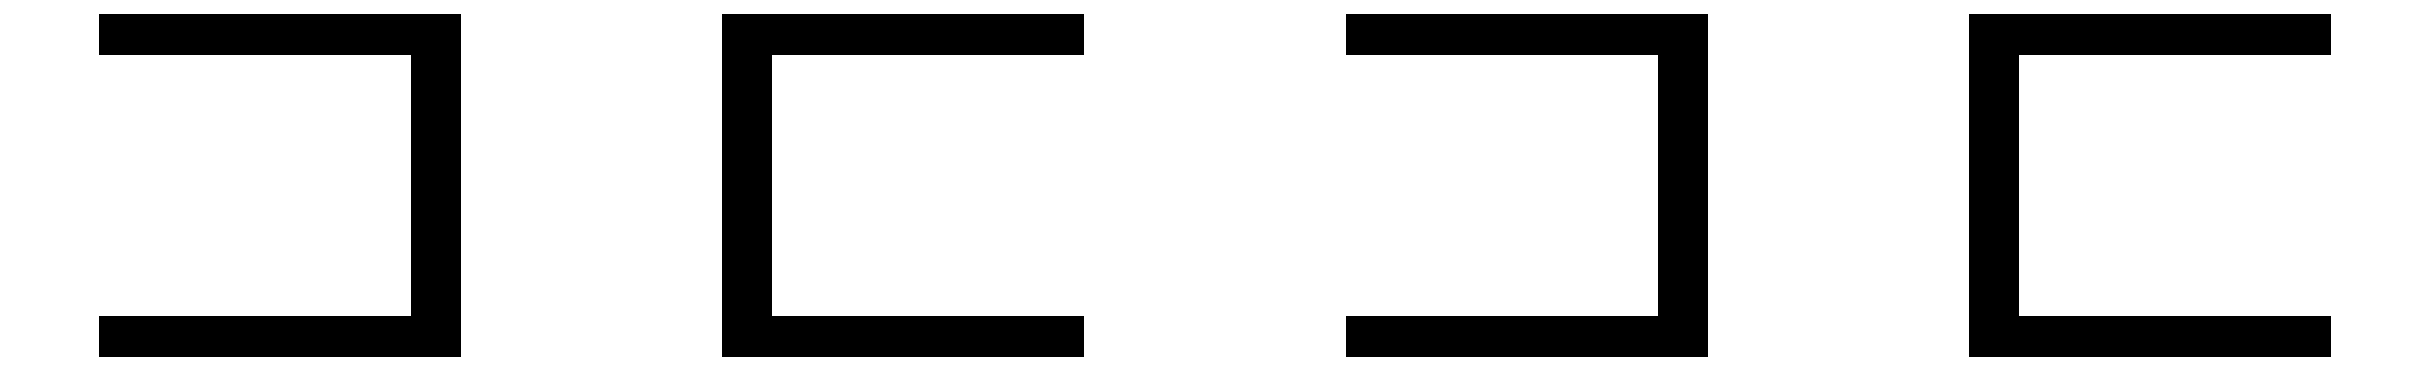
<metadata>
{"format":"dxf","ext":"dxf","renderer":"ezdxf+matplotlib","layout":"modelspace","background":"white","min_lineweight":24,"dpi":150}
</metadata>
<code>
0
SECTION
2
ENTITIES
0
LINE
8
0
10
0
20
10
11
10
21
10
0
LINE
8
0
10
70
20
10
11
60
21
10
0
LINE
8
0
10
30
20
10
11
20
21
10
0
LINE
8
0
10
40
20
10
11
50
21
10
0
LINE
8
0
10
10
20
0
11
10
21
10
0
LINE
8
0
10
60
20
0
11
60
21
10
0
LINE
8
0
10
20
20
10
11
20
21
0
0
LINE
8
0
10
50
20
10
11
50
21
0
0
LINE
8
0
10
10
20
0
11
0
21
0
0
LINE
8
0
10
60
20
0
11
70
21
0
0
LINE
8
0
10
30
20
0
11
20
21
0
0
LINE
8
0
10
40
20
0
11
50
21
0
0
ENDSEC
0
EOF

</code>
